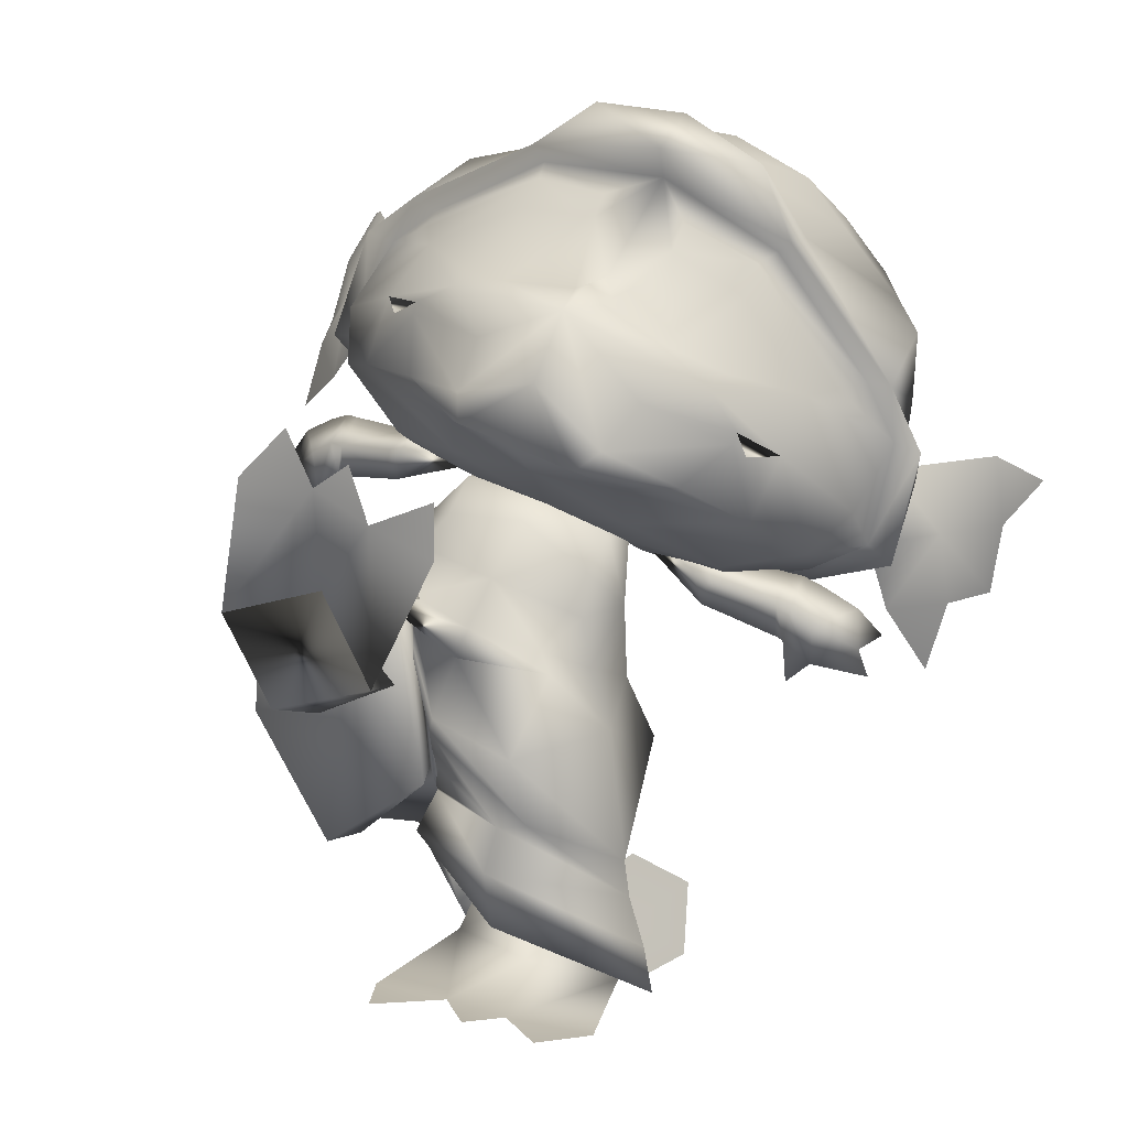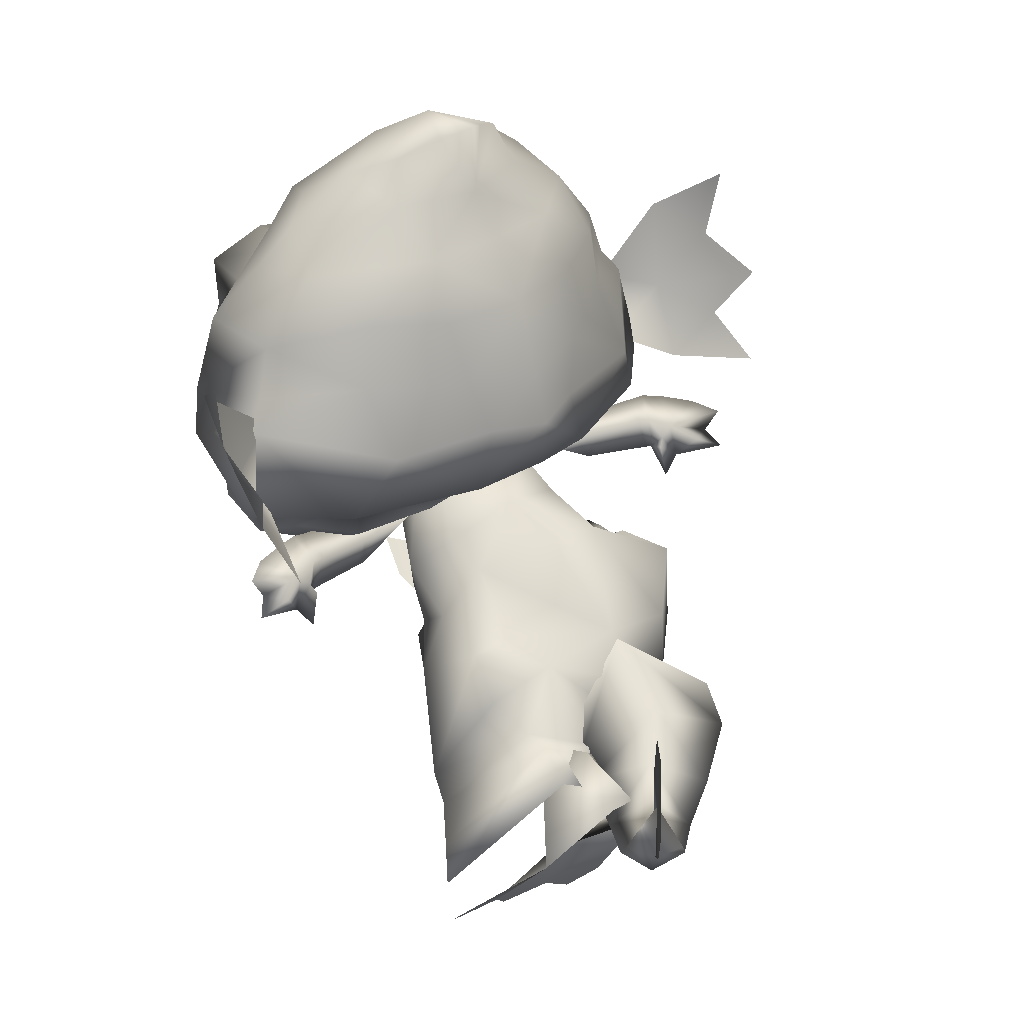
<metadata>
{"format":"obj","ext":"obj","renderer":"f3d","projection":"perspective","resolution":1024,"background":"white","views":[{"elev":53.5,"azim":28.1,"up":"+Z"},{"elev":31.2,"azim":135.3,"up":"+Y"}]}
</metadata>
<code>
o FrillTail.010_Plane.010
v -31.29 37.09 3.909
v -29.51 37.88 5.909
v -28.1 37.64 6.419
v -22.22 37.28 9.529
v -20.77 37.19 10.51
v -29.61 39.11 1.619
v -28.43 41.33 6.784
v -27.87 39.87 3.545
v -29.62 41.52 6.274
v -31.43 41.28 4.851
v -33.98 37.64 -0.2569
v -34.15 40.58 2.2
v -27.92 36.33 3.091
v -29.96 35.33 0.7159
v -34.41 36.16 -2.504
v -26.69 39.65 3.993
v -27.42 36.36 3.409
v -35.51 39.85 -0.9008
v -21.85 40.38 9.656
v -20.8 39.28 6.933
v -21.98 36.27 6.32
v -20.73 40.19 10.37
v -19.48 39.26 8.043
v -20.84 36.24 6.934
v -13.38 40.33 11.16
v -14.04 39.88 9.335
v -11.26 40.53 7.938
v -31.36 37.74 -1.296
v -27.94 33.41 0.527
v -27.69 37.01 1.349
v -28.45 37.87 1.77
v -27.9 38.07 3.06
f 2 7 9
f 9 1 2
f 9 10 1
f 1 12 11
f 1 10 12
f 7 2 3
f 14 13 2
f 2 1 14
f 1 11 14
f 2 13 3
f 13 17 3
f 21 3 17
f 21 4 3
f 4 19 3
f 3 19 7
f 24 4 21
f 24 5 4
f 5 22 4
f 4 22 19
f 24 26 5
f 26 25 5
f 5 25 22
f 8 9 7
f 9 8 6
f 9 6 10
f 6 12 10
f 7 16 8
f 30 14 31
f 11 6 28
f 11 15 14
f 6 8 31
f 21 17 16
f 21 16 20
f 20 16 19
f 16 7 19
f 24 21 20
f 24 20 23
f 23 20 22
f 20 19 22
f 24 23 26
f 26 23 25
f 23 22 25
f 26 25 27
f 15 11 28
f 15 28 14
f 14 28 6
f 11 12 18
f 11 18 6
f 6 18 12
f 14 29 13
f 29 14 30
f 29 30 13
f 14 6 31
f 30 31 13
f 32 13 31
f 31 8 32
f 13 32 17
f 16 32 8
f 17 32 16
o FrillTail.009_Plane.009
v 20.16 54.16 -7.365
o FrillTail.008_Plane.008
v -26.37 49.51 11.03
o FrillTail.007_Plane.007
v -25.96 54.16 -7.365
o FrillTail.006_Plane.006
v -16.04 40.96 33.26
v -11.36 36.9 32.74
v -29.93 44.17 19.84
v -22.93 47.99 28.63
v -30.17 52.91 20.6
v -19.58 39.22 29.24
v -10.32 31.26 31.51
v -23.48 41.27 27.6
v -26.21 54.67 25.31
v -15.28 57.05 35.29
v -23.13 35.98 23.43
v -16.91 33.78 27.45
v -8.887 28.72 30.63
v -27.59 39.39 17.56
v -30.86 47.12 12.02
v -29.29 55.55 13.24
v -11.65 42.19 35.07
v -6.85 51.13 37.53
v -14.53 51.02 35.06
v -14.53 54.57 35.63
v -7.254 53.76 37.98
v -19.6 39.79 30.29
v -26.86 42.57 10.98
v -11.13 58.34 0.2381
v -10.39 46.79 0.4417
v -22.85 46.59 5.156
v -11.53 32.01 26.05
v -12.06 32.94 20.11
v -20.3 36.25 14.67
v -20.31 39.7 8.73
v -15.06 42.88 3.414
v -7.372 44.39 2.287
v -21.21 38.49 29.13
v -10.98 35.37 14.11
v -10.64 39.44 7.527
v -35.99 52.94 10.08
v -34 45.82 5.158
v -38.54 50.84 2.965
v -40.26 59.64 6.423
v -41.02 56.59 -0.6082
v -37.62 62.28 12.73
v -38.62 46.71 -3.018
v -41.52 67.29 5.583
v -16.31 61.29 33.62
v -12.26 65.37 2.492
v -23.42 69.32 20.9
v -11.73 71.55 5.516
v -27.97 63.73 14.17
v -20.22 73.9 18.65
v -11.44 72.84 28.77
v -16.72 70.5 26.43
v -14.89 75.17 22.75
v -11.94 76.19 10.62
v -19.84 66.29 6.264
v -21.98 70.53 13.39
v -10.11 80.84 12.12
v -6.053 82.46 9.999
v -13.49 78.51 17.27
v -16.38 43.64 32.75
v -24.8 50.84 27.53
v -4.995 43.81 35.85
v -3.014 37.71 40.1
v 10.02 40.96 33.26
v -3.045 46.4 35.88
v 5.352 36.9 32.74
v 23.93 44.17 19.84
v 16.88 47.99 28.63
v 24.12 52.91 20.6
v 13.57 39.22 29.24
v 4.326 31.26 31.51
v -2.504 56.29 40.09
v 17.47 41.27 27.6
v 20.12 54.67 25.31
v 9.103 57.05 35.29
v 17.13 35.98 23.43
v 10.92 33.78 27.45
v -3 32.28 35.77
v 2.891 28.72 30.63
v -2.998 28.17 31.41
v 21.59 39.39 17.56
v 24.86 47.12 12.02
v 23.24 55.55 13.24
v 5.613 42.19 35.07
v 1.321 50.7 37.49
v 8.674 50.89 34.93
v 8.162 54.69 35.5
v 0.9348 53.81 38.08
v 13.59 39.79 30.29
v 20.86 42.57 10.98
v 4.397 46.79 0.4417
v 16.86 46.59 5.156
v -3.013 57.36 -1.678
v -2.998 47.51 -0.9654
v 5.539 32.01 26.05
v -2.998 31.32 24.3
v 6.064 32.94 20.11
v 14.3 36.25 14.67
v 14.32 39.7 8.73
v 9.065 42.88 3.414
v 1.376 44.39 2.287
v -2.998 44.25 2.176
v 15.21 38.49 29.13
v -2.998 34.33 16.06
v 4.983 35.37 14.11
v 4.648 39.44 7.527
v -2.998 39.81 8.792
v 29.97 52.94 10.08
v 28.01 45.82 5.158
v 32.54 50.84 2.965
v 34.21 59.64 6.423
v 35.01 56.59 -0.6082
v 31.54 62.28 12.73
v 32.63 46.71 -3.018
v 35.43 67.29 5.583
v 10.12 61.29 33.62
v 6.143 65.37 2.492
v -3.058 65.47 0.8129
v -3.119 66.94 34.82
v 17.25 69.32 20.9
v 5.536 71.55 5.516
v -3.1 71.69 4.686
v -3.12 74.01 29.47
v 21.85 63.73 14.17
v -3.115 76.15 7.811
v 14.02 73.9 18.65
v 5.215 72.84 28.77
v 10.52 70.5 26.43
v -3.12 78.42 24.03
v 8.678 75.17 22.75
v 5.724 76.19 10.62
v -3.12 83.51 15.08
v 13.71 66.29 6.264
v 15.81 70.53 13.39
v 3.881 80.84 12.12
v -0.1853 82.46 9.999
v -3.12 83.41 8.263
v 7.273 78.51 17.27
v 10.34 43.64 32.75
v 18.73 50.84 27.53
v -1.068 43.81 35.85
v -3.032 42.63 38.74
v -10.97 59.2 43.24
v -16.53 57.07 37.05
v -3.001 51.86 -3.369
v -2.998 46.72 -2.853
v -2.422 60.43 44.67
v -3.112 59.32 39.34
v -32.93 52.73 20.93
v -28.57 54.66 26.13
v -27.5 63.84 23.77
v -33.7 46.31 11.46
v -31.96 55.63 12.83
v -2.507 55.3 44.67
v -20.93 52.43 1.382
v -29.58 58.52 13.59
v -9.196 52.34 -1.1
v -11.15 45.92 -1.302
v -24.88 45.71 3.896
v -21.08 59.29 6.04
v 5.955 59.2 43.24
v 10.35 57.07 37.05
v 26.88 52.72 20.93
v 22.48 54.66 26.13
v 21.35 63.84 23.77
v 27.7 46.31 11.46
v 25.92 55.63 12.83
v 14.92 52.43 1.382
v 23.51 58.52 13.59
v 5.094 58.34 0.2381
v 3.191 52.34 -1.1
v 5.151 45.92 -1.302
v 18.88 45.71 3.896
v 15.02 59.29 6.04
f 44 40 95
f 39 95 40
f 36 37 97
f 40 38 39
f 36 57 37
f 41 46 47
f 43 46 41
f 41 47 42
f 47 48 42
f 42 48 112
f 112 48 114
f 49 43 38
f 46 43 49
f 50 49 38
f 40 50 38
f 36 97 52
f 36 39 43
f 39 38 43
f 36 43 57
f 49 50 58
f 58 50 61
f 47 62 48
f 114 48 62
f 114 62 130
f 47 46 62
f 63 62 46
f 130 62 63
f 46 49 63
f 63 49 64
f 49 58 64
f 58 65 64
f 58 61 65
f 61 60 66
f 61 66 65
f 67 66 60
f 60 128 67
f 136 67 128
f 130 63 138
f 69 63 64
f 63 69 138
f 64 65 69
f 70 69 65
f 65 66 70
f 66 67 70
f 67 141 70
f 136 141 67
f 70 141 69
f 69 141 138
f 52 94 36
f 39 36 94
f 97 96 52
f 97 176 96
f 96 176 99
f 108 174 103
f 102 103 174
f 98 97 100
f 103 102 101
f 98 100 123
f 104 111 110
f 107 104 110
f 104 105 111
f 111 105 113
f 105 112 113
f 112 114 113
f 115 101 107
f 110 115 107
f 116 101 115
f 103 101 116
f 98 118 97
f 98 107 102
f 102 107 101
f 98 123 107
f 115 124 116
f 124 126 116
f 111 113 129
f 114 129 113
f 114 130 129
f 111 129 110
f 131 110 129
f 130 131 129
f 110 131 115
f 131 132 115
f 115 132 124
f 124 132 133
f 124 133 126
f 126 134 125
f 126 133 134
f 135 125 134
f 125 135 128
f 136 128 135
f 130 138 131
f 139 132 131
f 131 138 139
f 132 139 133
f 140 133 139
f 133 140 134
f 134 140 135
f 135 140 141
f 136 135 141
f 140 139 141
f 139 138 141
f 118 98 173
f 102 173 98
f 97 118 175
f 97 175 176
f 175 99 176
f 42 37 41
f 57 41 37
f 112 97 42
f 97 37 42
f 56 55 53
f 53 55 54
f 57 43 41
f 105 104 100
f 123 100 104
f 112 105 97
f 97 105 100
f 122 119 121
f 119 120 121
f 123 104 107
f 71 73 72
f 74 75 71
f 71 75 73
f 74 71 76
f 73 77 72
f 76 78 74
f 76 71 51
f 51 71 50
f 71 72 50
f 142 143 144
f 145 142 146
f 142 144 146
f 145 147 142
f 144 143 148
f 147 145 149
f 147 117 142
f 117 116 142
f 142 116 143
f 55 95 39
f 55 56 45
f 106 45 56
f 99 106 53
f 53 54 52
f 52 54 94
f 45 44 55
f 95 55 44
f 54 55 39
f 43 57 68
f 106 56 53
f 54 39 94
f 53 52 96
f 53 96 99
f 121 102 174
f 121 109 122
f 106 122 109
f 99 119 106
f 119 118 120
f 118 173 120
f 109 121 108
f 174 108 121
f 120 102 121
f 107 137 123
f 106 119 122
f 120 173 102
f 119 175 118
f 119 99 175
f 182 153 79
f 79 81 185
f 152 80 82
f 152 82 156
f 59 194 80
f 152 59 80
f 152 127 59
f 82 159 156
f 157 85 153
f 153 85 86
f 153 86 79
f 81 79 86
f 85 157 163
f 87 85 163
f 81 86 84
f 86 87 84
f 82 89 90
f 159 82 88
f 91 93 166
f 85 87 86
f 185 81 83
f 80 194 89
f 194 83 89
f 80 89 82
f 89 83 90
f 83 81 90
f 88 91 159
f 171 92 166
f 91 88 93
f 84 90 81
f 91 92 159
f 171 159 92
f 92 91 166
f 93 88 84
f 82 90 88
f 90 84 88
f 93 84 87
f 87 163 93
f 93 163 166
f 61 192 60
f 50 183 186
f 116 207 200
f 103 198 108
f 125 180 206
f 44 178 184
f 50 193 61
f 106 178 45
f 126 206 207
f 40 184 183
f 60 180 128
f 116 197 103
f 182 150 153
f 150 199 154
f 152 155 151
f 152 156 155
f 204 151 208
f 152 151 204
f 152 204 127
f 108 196 109
f 155 156 159
f 157 153 161
f 153 162 161
f 153 150 162
f 154 162 150
f 161 163 157
f 164 163 161
f 154 160 162
f 162 160 164
f 155 168 167
f 159 165 155
f 169 166 172
f 161 162 164
f 199 158 154
f 151 167 208
f 208 167 158
f 151 155 167
f 167 168 158
f 158 168 154
f 165 159 169
f 171 166 170
f 169 172 165
f 160 154 168
f 169 159 170
f 171 170 159
f 170 166 169
f 172 160 165
f 155 165 168
f 168 165 160
f 172 164 160
f 164 172 163
f 172 166 163
f 106 196 188
f 177 188 181
f 178 177 79
f 183 187 186
f 183 184 187
f 189 187 194
f 190 194 187
f 59 189 194
f 191 189 59
f 191 192 189
f 59 127 191
f 179 191 127
f 191 179 192
f 192 179 180
f 192 193 189
f 187 184 190
f 177 178 188
f 178 79 184
f 184 79 185
f 185 83 184
f 190 184 83
f 190 83 194
f 186 187 193
f 189 193 187
f 181 182 177
f 79 177 182
f 195 181 188
f 196 150 195
f 197 200 201
f 197 201 198
f 202 208 201
f 203 201 208
f 204 208 202
f 205 204 202
f 205 202 206
f 204 205 127
f 179 127 205
f 205 206 179
f 206 180 179
f 206 202 207
f 201 203 198
f 195 188 196
f 196 198 150
f 198 199 150
f 199 198 158
f 203 158 198
f 203 208 158
f 200 207 201
f 202 201 207
f 181 195 182
f 150 182 195
f 61 193 192
f 50 40 183
f 116 126 207
f 103 197 198
f 125 128 180
f 44 45 178
f 50 186 193
f 106 188 178
f 126 125 206
f 40 44 184
f 60 192 180
f 116 200 197
f 108 198 196
f 106 109 196
o FrillTail.005_Plane.005
v 20.36 49.51 11.03
o FrillTail.004_Plane.004
v 3.3 35.07 14.06
v 4.029 37.97 10.84
v 2.973 30.88 13.33
v 6.667 32.05 8.929
v 3.841 35.96 4.75
v 2.338 39.84 8.057
v 8.499 29.25 1.593
v 3.075 33.3 1.102
v 11.58 29.48 -6.892
v 10.37 22.19 2.967
v 6.617 25.3 6.812
v 4.562 27.57 10.81
v 2.641 22.84 10.08
v 4.639 20.81 10.14
v 4.997 12.33 7.273
v 16.11 14.33 -4.781
v 11.73 24.55 -9.942
v 4.527 26.95 -11.6
v 8.057 9.934 1.662
v 17.55 12.65 -7.764
v 10.74 22.18 -14.47
v 5.459 8.844 1.013
v 1.921 17.52 -17.65
v -3.996 13.65 -5.628
v 20.44 10.19 -11.15
v 11.19 22.04 -17.49
v 6.07 5.188 -1.401
v 1.688 15.8 -18.7
v -3.418 12.85 -4.711
v 22.75 7.513 -13.83
v 12.98 20.63 -22.22
v 7.278 3.974 -8.519
v 3.477 13.54 -20.2
v -3.826 9.284 -7.308
v 4.405 27.49 -4.855
v -11.85 35.07 14.06
v -12.58 37.97 10.84
v -4.276 39.53 12.28
v -4.276 35.79 15.22
v -4.276 32.02 15.24
v -11.53 30.88 13.33
v -15.22 32.05 8.929
v -12.39 35.96 4.75
v -10.89 39.84 8.057
v -4.276 41.43 7.725
v -4.276 38.71 3.109
v -17.05 29.25 1.593
v -11.82 34.31 -2.609
v -4.31 35.93 -2.947
v -20.13 29.52 -6.928
v -4.506 27.91 -12.73
v -18.93 22.24 2.991
v -15.17 25.39 6.8
v -13.11 27.84 10.7
v -4.276 25.9 13.48
v -11.19 22.9 10.08
v -4.273 21.4 10.94
v -13.19 20.78 10.12
v -4.276 18.72 9.531
v -4.272 18.89 9.286
v -11.7 23.59 10.42
v -22.31 27.11 2.228
v -20.65 20.06 -6.936
v -14.38 17.62 -11.96
v -3.883 13.52 6.485
v -4.578 22.66 -16.5
v -13.85 24.26 8.6
v -3.905 12.88 5.073
v -4.432 16.67 -17.5
v -23.37 25.05 4.887
v -19.27 16.28 -3.623
v -10.52 21.8 9.084
v -10.57 11.37 -13.06
v -4.374 13.82 -5.044
v -4.201 14.27 -3.082
v -3.978 13.23 1.678
v -25.57 23.47 8.896
v -19.78 13.49 -2.505
v -11.04 21.61 11.25
v -10.2 9.061 -12.36
v -4.633 13.72 -2.452
v -27.22 21.99 12.68
v -21.34 9.557 0.6075
v -11.99 19.79 12.02
v -11.76 5.524 -10.07
v -3.573 10.72 -0.9264
v -13.76 25.59 -12.13
v 11.24 13.94 -13.18
v -15.79 17.99 3.861
f 211 247 210
f 248 210 247
f 248 249 210
f 212 210 249
f 212 213 210
f 210 213 211
f 214 211 213
f 211 214 215
f 211 215 247
f 254 247 215
f 215 255 254
f 215 214 255
f 216 214 213
f 255 214 217
f 214 216 217
f 258 255 217
f 218 244 217
f 217 216 218
f 219 218 216
f 220 216 213
f 216 220 219
f 213 212 221
f 213 221 220
f 244 260 217
f 217 260 258
f 246 245 247
f 248 247 245
f 248 245 249
f 250 249 245
f 250 245 251
f 245 246 251
f 252 251 246
f 246 253 252
f 246 247 253
f 254 253 247
f 253 254 255
f 253 255 252
f 256 251 252
f 255 257 252
f 252 257 256
f 258 257 255
f 259 257 296
f 257 259 256
f 261 256 259
f 262 251 256
f 256 261 262
f 251 263 250
f 251 262 263
f 296 257 260
f 257 258 260
f 225 219 224
f 226 218 225
f 227 218 226
f 275 260 227
f 274 224 269
f 274 228 224
f 228 274 277
f 225 224 228
f 275 227 278
f 227 230 232
f 278 232 233
f 228 229 225
f 277 231 228
f 278 233 284
f 231 284 233
f 285 284 231
f 231 277 285
f 225 229 230
f 278 227 232
f 228 231 229
f 229 235 230
f 231 238 236
f 232 238 233
f 229 236 234
f 232 235 237
f 229 234 235
f 231 233 238
f 232 237 238
f 229 231 236
f 232 230 235
f 237 243 238
f 236 239 234
f 236 243 241
f 235 242 237
f 235 239 240
f 237 242 243
f 236 241 239
f 236 238 243
f 235 240 242
f 235 234 239
f 227 226 230
f 225 230 226
f 271 270 261
f 272 271 259
f 273 272 259
f 275 273 260
f 274 269 270
f 274 270 276
f 276 277 274
f 271 276 270
f 275 278 273
f 273 282 280
f 278 283 282
f 276 271 279
f 277 276 281
f 278 284 283
f 281 283 284
f 285 281 284
f 281 285 277
f 271 280 279
f 278 282 273
f 276 279 281
f 279 280 287
f 281 288 290
f 282 283 290
f 279 286 288
f 282 289 287
f 279 287 286
f 281 290 283
f 282 290 289
f 279 288 281
f 282 287 280
f 289 290 295
f 288 286 291
f 288 293 295
f 287 289 294
f 287 292 291
f 289 295 294
f 288 291 293
f 288 295 290
f 287 294 292
f 287 291 286
f 273 280 272
f 271 272 280
f 239 297 240
f 239 241 297
f 243 297 241
f 297 243 240
f 240 243 242
f 294 295 298
f 292 294 298
f 292 298 291
f 293 291 298
f 295 293 298
f 223 268 269
f 223 269 224
f 219 223 224
f 219 225 218
f 244 218 227
f 227 260 244
f 267 269 268
f 267 270 269
f 261 270 267
f 261 259 271
f 296 273 259
f 273 296 260
f 264 212 249
f 212 264 221
f 222 220 221
f 221 264 222
f 266 222 264
f 220 222 219
f 219 222 223
f 266 223 222
f 268 223 266
f 264 249 250
f 250 263 264
f 265 263 262
f 263 265 264
f 266 264 265
f 262 261 265
f 261 267 265
f 266 265 267
f 268 266 267
o FrillTail.003_Plane.003
v -19.39 20.16 24.51
v -25.71 12.17 10.71
v -8.352 10.43 12.02
v -27.28 19.62 22.09
v -12.93 19.06 24.15
v -17.77 7.53 6.133
v -16.47 21.94 27.73
v -23.77 23.04 27.58
v -5.53 18.08 24.57
v -7.111 21.12 28.74
v -16.88 16.26 15
v -20.59 16.44 4.571
v -9.065 15.44 5.925
v -15.72 11.92 1.088
v -14.86 17.92 7.222
v -14.96 17.04 -0.4447
f 302 306 299
f 303 299 305
f 301 303 307
f 307 303 308
f 304 301 309
f 300 304 309
f 312 313 311
f 310 313 312
f 301 313 309
f 309 310 300
f 300 310 304
f 310 312 304
f 312 311 301
f 311 313 301
f 301 304 312
f 302 299 300
f 309 299 303
f 309 303 301
f 299 309 300
f 313 311 314
f 314 311 312
f 312 310 314
f 314 310 313
f 309 313 310
o FrillTail.002_Plane.002
v 12.44 -2.557 -11.13
v 16.97 11.99 -23.53
v 0.545 9.122 -22.59
v 20.19 0.3369 -12.6
v 6.116 -2.738 -12.91
v 7.025 18.02 -26.47
v 9.545 -5.747 -9.262
v 16.76 -5.034 -8.032
v -1.113 -3.707 -14.48
v 0.4553 -7.462 -10.96
v 9.61 6.572 -17.1
v 12.54 16.56 -18.69
v 1.334 15.1 -16.41
v 6.558 20.1 -19.46
v 7.577 13.28 -16.38
v 7.415 18.79 -14.35
f 318 322 315
f 319 315 321
f 317 319 323
f 323 319 324
f 320 317 325
f 316 320 325
f 328 329 327
f 326 329 328
f 317 329 325
f 325 326 316
f 316 326 320
f 326 328 320
f 328 327 317
f 327 329 317
f 317 320 328
f 318 315 316
f 325 315 319
f 325 319 317
f 315 325 316
f 329 327 330
f 330 327 328
f 328 326 330
f 330 326 329
f 325 329 326
o FrillTail.001_Plane.000
v 2.762 21.31 -14.75
v 4.43 18.74 -17
v 5.878 15.68 -19.35
v 8.233 13.77 -24.68
v 11.84 14.85 -29.75
v 13.55 17.88 -32.05
v -11.58 21.31 -21.22
v -4.276 27.41 -13.71
v -9.701 18.74 -25.35
v -3.906 15.75 -19.01
v -4.385 14.47 -18.22
v -1.971 22.8 -22.32
v -0.8578 11.39 -21.98
v -3.496 15.68 -28.72
v 2.429 19.46 -25.27
v 1.835 13.77 -31.08
v 5.625 17.95 -28.47
v 3.464 9.387 -26.31
v 9.188 19.6 -32.03
v 6.905 14.85 -34.68
v 9.126 12.06 -31.97
v 9.207 17.88 -36.39
v 12.69 18.05 -35.53
v 12.5 24.6 -35.35
v 15.8 21.27 -38.64
v 17.76 26.24 -40.6
v 7.516 23.83 -30.36
v 9.386 30.2 -32.23
v 14.87 32.78 -37.72
f 331 338 332
f 332 338 342
f 341 331 332
f 331 341 340
f 341 332 343
f 332 342 333
f 332 333 343
f 342 345 333
f 333 345 334
f 333 334 343
f 334 345 347
f 348 343 334
f 348 334 335
f 334 347 349
f 334 349 335
f 351 348 335
f 335 336 351
f 351 336 353
f 349 336 335
f 336 354 353
f 336 349 354
f 337 339 338
f 339 342 338
f 341 339 337
f 337 340 341
f 341 343 339
f 339 344 342
f 339 343 344
f 342 344 345
f 344 346 345
f 344 343 346
f 346 347 345
f 348 346 343
f 348 350 346
f 346 349 347
f 346 350 349
f 351 350 348
f 350 351 352
f 351 353 352
f 349 350 352
f 352 353 354
f 352 354 349
f 354 353 355
f 354 358 357
f 359 358 354
f 354 355 356
f 354 357 349
f 359 354 356
o FrillTail_Plane.001
v 24.12 36.69 11.12
v 21.45 37.15 11.89
v 20.08 36.88 11.94
v 13.44 36.3 12.29
v 11.77 36.15 12.4
v 23.54 38.52 8.204
v 19.95 40.56 12.18
v 20.98 38.99 8.96
v 21.09 40.81 12.16
v 23.22 40.8 11.8
v 28.43 37.78 8.863
v 26.91 40.61 10.95
v 21.64 35.48 8.742
v 24.81 34.86 7.74
v 30.14 36.46 7.202
v 19.61 38.71 9.005
v 20.82 35.47 8.863
v 29.74 40.21 8.988
v 12.91 39.38 12.2
v 13.09 38.14 9.34
v 14.54 35.19 9.393
v 11.67 39.17 12.22
v 11.41 37.99 9.45
v 13.25 35.11 9.501
v 4.756 39.88 10.86
v 5.504 39.12 9.124
v 2.921 40.12 7.495
v 26.71 37.54 6.638
v 23.4 32.67 6.639
v 22.27 36.17 7.087
v 22.62 37.11 7.796
v 21.46 37.2 8.629
f 361 366 368
f 368 360 361
f 368 369 360
f 360 371 370
f 360 369 371
f 366 361 362
f 373 372 361
f 361 360 373
f 360 370 373
f 361 372 362
f 372 376 362
f 380 362 376
f 380 363 362
f 363 378 362
f 362 378 366
f 383 363 380
f 383 364 363
f 364 381 363
f 363 381 378
f 383 385 364
f 385 384 364
f 364 384 381
f 367 368 366
f 368 367 365
f 368 365 369
f 365 371 369
f 366 375 367
f 389 373 390
f 370 365 387
f 370 374 373
f 365 367 390
f 380 376 375
f 380 375 379
f 379 375 378
f 375 366 378
f 383 380 379
f 383 379 382
f 382 379 381
f 379 378 381
f 383 382 385
f 385 382 384
f 382 381 384
f 385 384 386
f 374 370 387
f 374 387 373
f 373 387 365
f 370 371 377
f 370 377 365
f 365 377 371
f 373 388 372
f 388 373 389
f 388 389 372
f 373 365 390
f 389 390 372
f 391 372 390
f 390 367 391
f 372 391 376
f 375 391 367
f 376 391 375

</code>
